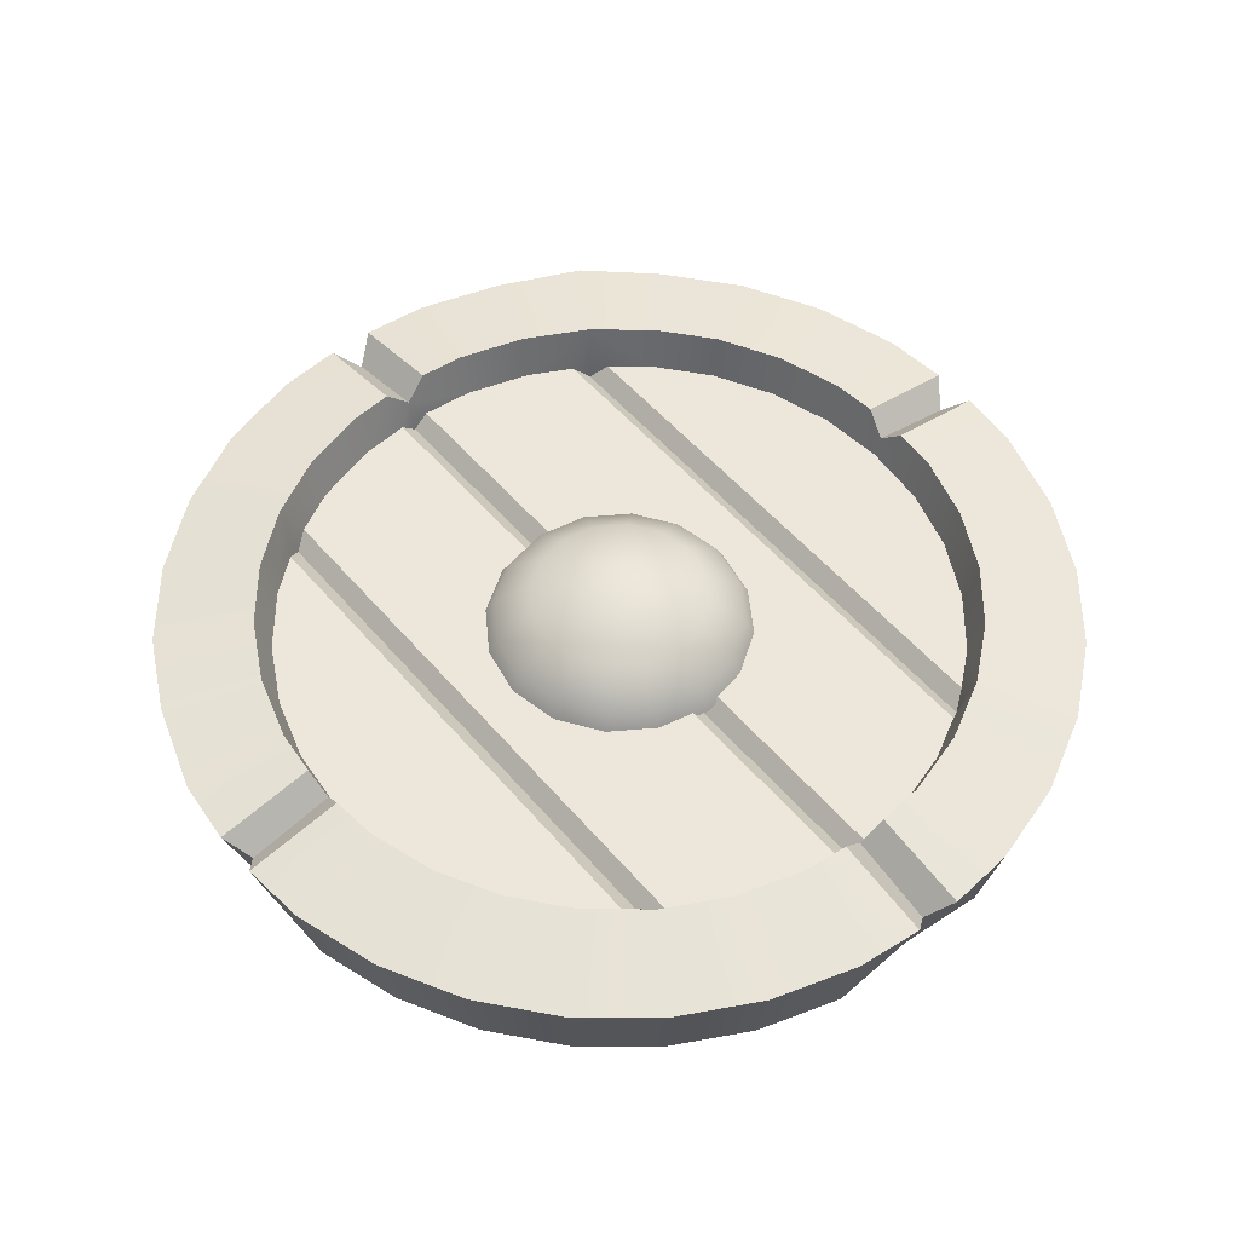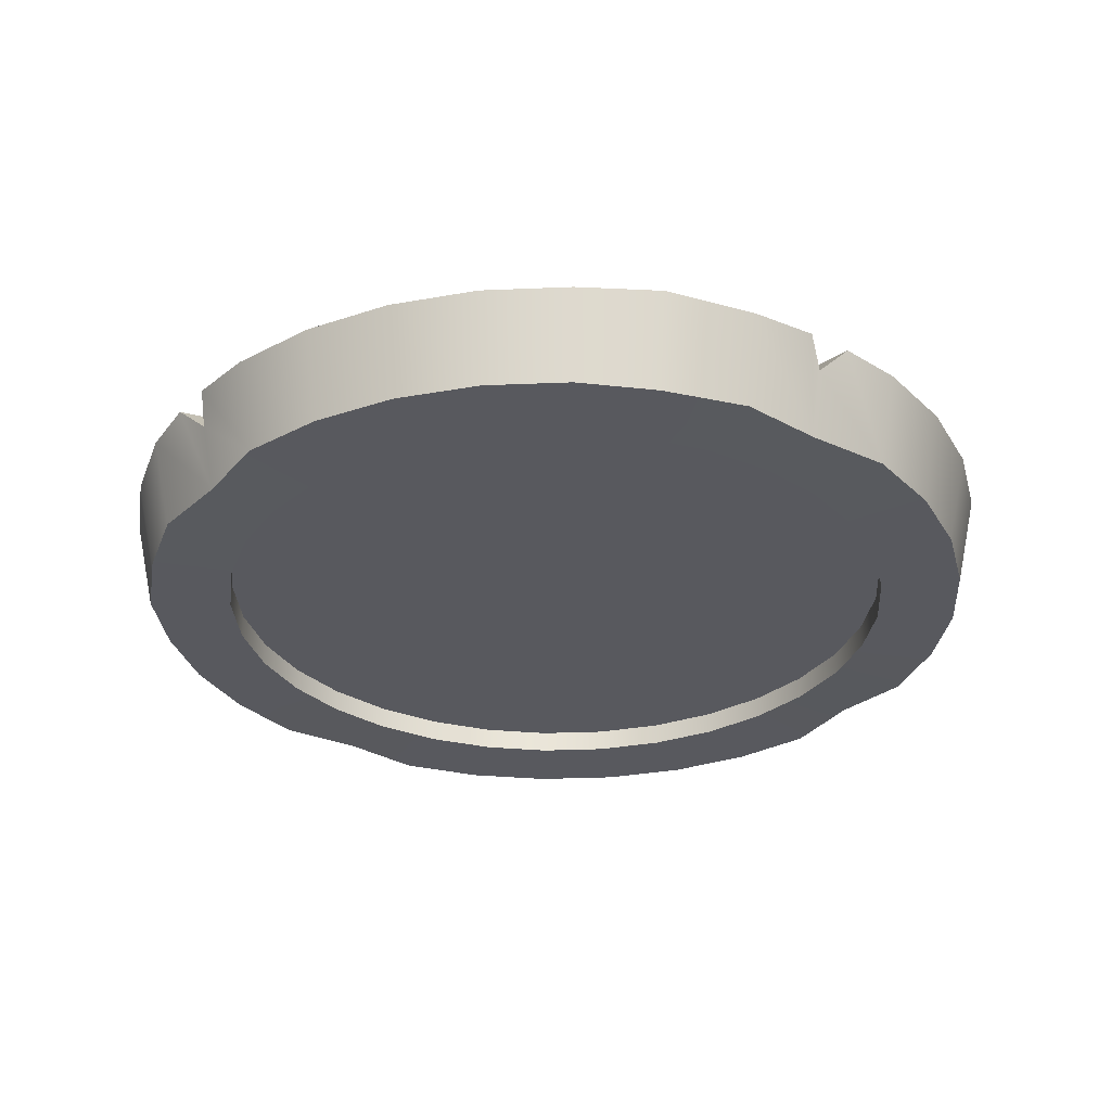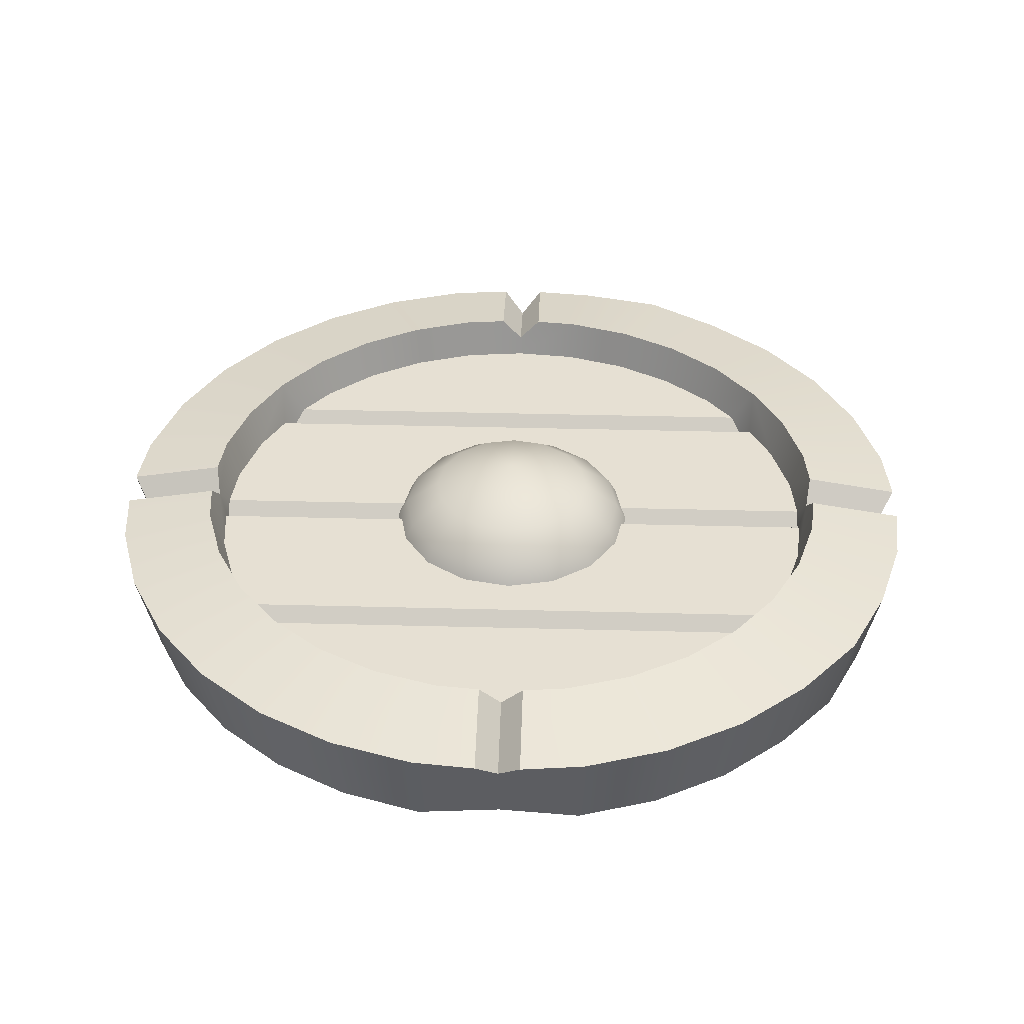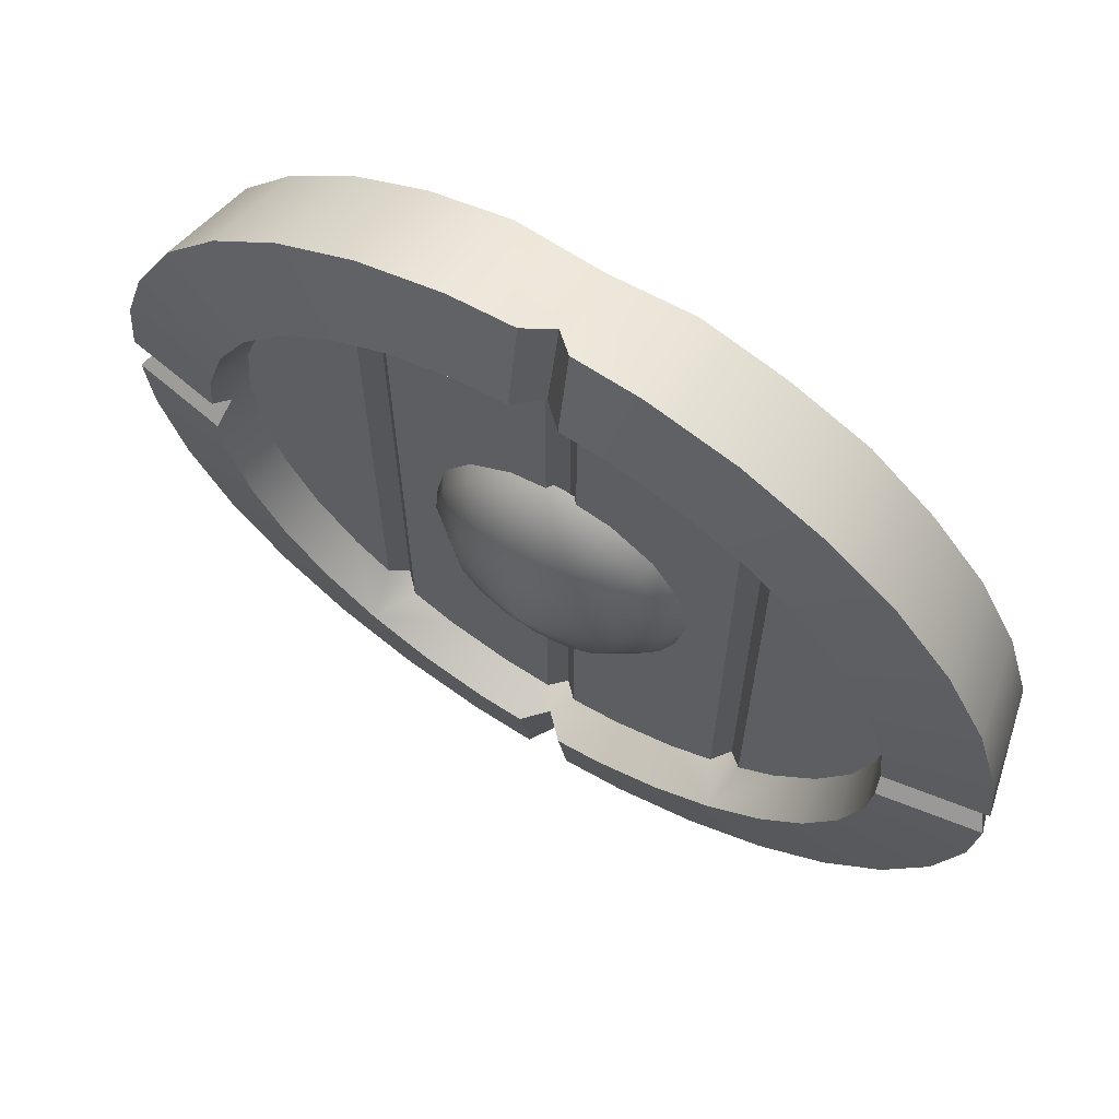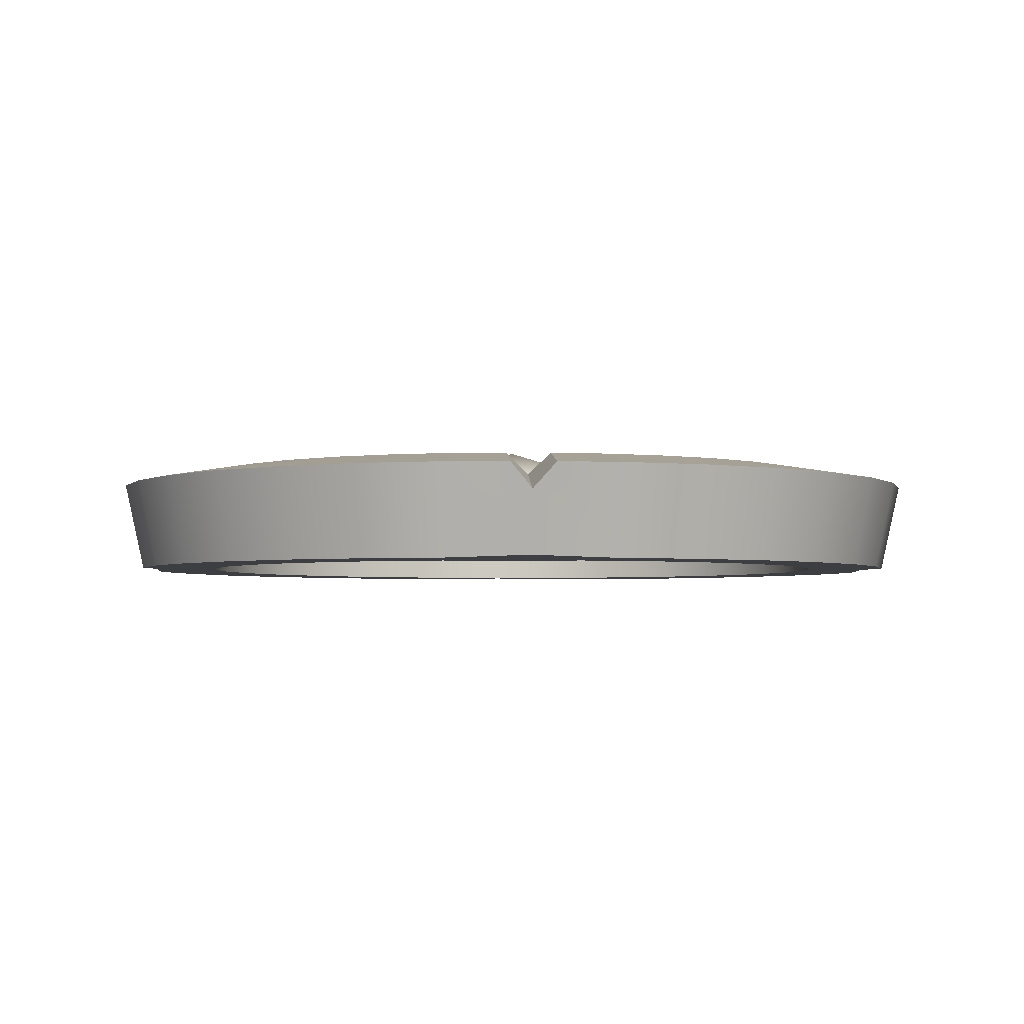
<metadata>
{"format":"obj","ext":"obj","renderer":"f3d","projection":"perspective","resolution":1024,"background":"white","views":[{"elev":53.0,"azim":-39.2,"up":"+Z"},{"elev":-30.4,"azim":-125.9,"up":"+Z"},{"elev":38.3,"azim":91.9,"up":"+Z"},{"elev":66.0,"azim":31.2,"up":"+Y"},{"elev":-3.3,"azim":-2.7,"up":"+Z"}]}
</metadata>
<code>
o vikingShieldB_Cylinder.334
v 2e-06 0.3182 -0.2371
v 0.06208 0.3121 -0.2371
v 0.1218 0.294 -0.2371
v 0.1768 0.2646 -0.2371
v 0.225 0.225 -0.2371
v 0.2646 0.1768 -0.2371
v 0.294 0.1218 -0.2371
v 0.3121 0.06208 -0.2371
v 0.3182 0 -0.2371
v 0.3121 -0.06208 -0.2371
v 0.294 -0.1218 -0.2371
v 0.2646 -0.1768 -0.2371
v 0.225 -0.225 -0.2371
v 0.1768 -0.2646 -0.2371
v 0.1218 -0.294 -0.2371
v 0.06208 -0.3121 -0.2371
v 2e-06 -0.3182 -0.2371
v -0.06208 -0.3121 -0.2371
v -0.1218 -0.294 -0.2371
v -0.1768 -0.2646 -0.2371
v -0.225 -0.225 -0.2371
v -0.2646 -0.1768 -0.2371
v -0.294 -0.1218 -0.2371
v -0.3121 -0.06208 -0.2371
v -0.3182 0 -0.2371
v -0.3121 0.06208 -0.2371
v -0.294 0.1218 -0.2371
v -0.2646 0.1768 -0.2371
v -0.225 0.225 -0.2371
v -0.1768 0.2646 -0.2371
v -0.1218 0.294 -0.2371
v -0.06208 0.3121 -0.2371
v 0.06276 0.3155 -0.1371
v 0.08033 0.4038 -0.1523
v 0.1231 0.2972 -0.1371
v 0.1576 0.3804 -0.1523
v 0.1787 0.2675 -0.1371
v 0.2275 0.2275 -0.1371
v 0.2912 0.2912 -0.1523
v 0.2675 0.1787 -0.1371
v 0.3424 0.2288 -0.1523
v 0.2972 0.1231 -0.1371
v 0.3804 0.1576 -0.1523
v 0.3155 0.06276 -0.1371
v 0.4039 0.08033 -0.1523
v 0.3155 -0.06276 -0.1371
v 0.4039 -0.08033 -0.1523
v 0.2972 -0.1231 -0.1371
v 0.3804 -0.1576 -0.1523
v 0.2675 -0.1787 -0.1371
v 0.3424 -0.2288 -0.1523
v 0.2275 -0.2275 -0.1371
v 0.2912 -0.2912 -0.1523
v 0.1787 -0.2675 -0.1371
v 0.2288 -0.3424 -0.1523
v 0.1231 -0.2972 -0.1371
v 0.1576 -0.3804 -0.1523
v 0.06276 -0.3155 -0.1371
v 0.08033 -0.4038 -0.1523
v -0.06276 -0.3155 -0.1371
v -0.08033 -0.4038 -0.1523
v -0.1231 -0.2972 -0.1371
v -0.1576 -0.3804 -0.1523
v -0.1787 -0.2675 -0.1371
v -0.2288 -0.3424 -0.1523
v -0.2275 -0.2275 -0.1371
v -0.2912 -0.2912 -0.1523
v -0.2675 -0.1787 -0.1371
v -0.3424 -0.2288 -0.1523
v -0.2972 -0.1231 -0.1371
v -0.3804 -0.1576 -0.1523
v -0.3155 -0.06276 -0.1371
v -0.4038 -0.08033 -0.1523
v -0.3155 0.06276 -0.1371
v -0.4038 0.08033 -0.1523
v -0.2972 0.1231 -0.1371
v -0.2675 0.1787 -0.1371
v -0.3424 0.2288 -0.1523
v -0.2275 0.2275 -0.1371
v -0.2912 0.2912 -0.1523
v -0.1787 0.2675 -0.1371
v -0.2288 0.3424 -0.1523
v -0.1231 0.2972 -0.1371
v -0.1576 0.3804 -0.1523
v -0.06276 0.3155 -0.1371
v -0.08033 0.4038 -0.1523
v 0.06051 0.3042 -0.1763
v 0.1187 0.2866 -0.1763
v 0.2193 0.2193 -0.1763
v 0.2579 0.1723 -0.1763
v 0.2866 0.1187 -0.1763
v 0.3042 0.06051 -0.1763
v 0.3102 -0 -0.1763
v 0.3042 -0.06051 -0.1763
v 0.2866 -0.1187 -0.1763
v 0.2579 -0.1723 -0.1763
v 0.2193 -0.2193 -0.1763
v 0.1187 -0.2866 -0.1763
v 0.06051 -0.3042 -0.1763
v -0.06051 -0.3042 -0.1763
v -0.1187 -0.2866 -0.1763
v -0.2193 -0.2193 -0.1763
v -0.2579 -0.1723 -0.1763
v -0.2866 -0.1187 -0.1763
v -0.3042 -0.06051 -0.1763
v -0.3102 0 -0.1763
v -0.3042 0.06051 -0.1763
v -0.2866 0.1187 -0.1763
v -0.2579 0.1723 -0.1763
v -0.2193 0.2193 -0.1763
v -0.1187 0.2866 -0.1763
v -0.06051 0.3042 -0.1763
v 2e-06 0.3807 -0.2361
v 0.07667 0.3855 -0.2371
v 0.1504 0.3631 -0.2371
v 0.2779 0.2779 -0.2371
v 0.3268 0.2183 -0.2371
v 0.3631 0.1504 -0.2371
v 0.3855 0.07667 -0.2371
v 0.3807 0 -0.2361
v 0.3855 -0.07667 -0.2371
v 0.3631 -0.1504 -0.2371
v 0.3268 -0.2183 -0.2371
v 0.2779 -0.2779 -0.2371
v 0.2183 -0.3268 -0.2371
v 0.1504 -0.3631 -0.2371
v 0.07667 -0.3855 -0.2371
v 2e-06 -0.3811 -0.2343
v -0.07667 -0.3855 -0.2371
v -0.1504 -0.3631 -0.2371
v -0.2183 -0.3268 -0.2371
v -0.2779 -0.2779 -0.2371
v -0.3268 -0.2183 -0.2371
v -0.3631 -0.1504 -0.2371
v -0.3855 -0.07667 -0.2371
v -0.3807 0 -0.2361
v -0.3855 0.07667 -0.2371
v -0.3268 0.2183 -0.2371
v -0.2779 0.2779 -0.2371
v -0.2183 0.3268 -0.2371
v -0.1504 0.3631 -0.2371
v -0.07667 0.3855 -0.2371
v 2e-06 0.3182 -0.216
v 0.06208 0.3121 -0.216
v 0.1218 0.294 -0.216
v 0.1768 0.2646 -0.216
v 0.225 0.225 -0.216
v 0.2646 0.1768 -0.216
v 0.294 0.1218 -0.216
v 0.3121 0.06208 -0.216
v 0.3182 0 -0.216
v 0.3121 -0.06208 -0.216
v 0.294 -0.1218 -0.216
v 0.2646 -0.1768 -0.216
v 0.225 -0.225 -0.216
v 0.1768 -0.2646 -0.216
v 0.1218 -0.294 -0.216
v 0.06208 -0.3121 -0.216
v 2e-06 -0.3182 -0.216
v -0.06208 -0.3121 -0.216
v -0.1218 -0.294 -0.216
v -0.1768 -0.2646 -0.216
v -0.225 -0.225 -0.216
v -0.2646 -0.1768 -0.216
v -0.294 -0.1218 -0.216
v -0.3121 -0.06208 -0.216
v -0.3182 0 -0.216
v -0.3121 0.06208 -0.216
v -0.294 0.1218 -0.216
v -0.2646 0.1768 -0.216
v -0.225 0.225 -0.216
v -0.1768 0.2646 -0.216
v -0.1218 0.294 -0.216
v -0.06208 0.3121 -0.216
v -0.02091 0.4097 -0.1523
v 0.02092 0.4097 -0.1523
v 2e-06 0.3945 -0.1738
v 0.02092 0.3196 -0.1371
v -0.02091 0.3196 -0.1371
v 2e-06 0.3158 -0.1572
v 0.3196 -0.02092 -0.1371
v 0.3196 0.02092 -0.1371
v 0.3158 0 -0.1572
v 0.4097 0.02092 -0.1523
v 0.4097 -0.02092 -0.1523
v 0.3945 0 -0.1738
v -0.02091 -0.3196 -0.1371
v 0.02092 -0.3196 -0.1371
v 2e-06 -0.3158 -0.1572
v 0.02092 -0.4097 -0.1523
v -0.02091 -0.4097 -0.1523
v 2e-06 -0.3941 -0.1756
v -0.3196 0.02092 -0.1371
v -0.3196 -0.02092 -0.1371
v -0.3158 0 -0.1572
v -0.4097 -0.02092 -0.1523
v -0.4097 0.02092 -0.1523
v -0.3945 0 -0.1738
v 0.231 0.3446 -0.1505
v 0.2205 0.3289 -0.2371
v -0.378 0.1591 -0.1473
v -0.3602 0.1517 -0.2371
v 2e-06 0.1229 -0.1804
v 0.04705 0.1136 -0.1804
v 0.08693 0.08693 -0.1804
v 0.1136 0.04705 -0.1804
v 0.1229 -1e-06 -0.1804
v 0.1136 -0.04705 -0.1804
v 0.08693 -0.08693 -0.1804
v 0.04705 -0.1136 -0.1804
v 2e-06 -0.1229 -0.1804
v -0.04704 -0.1136 -0.1804
v -0.08693 -0.08693 -0.1804
v -0.1136 -0.04705 -0.1804
v -0.1229 -1e-06 -0.1804
v -0.1136 0.04705 -0.1804
v -0.08693 0.08693 -0.1804
v -0.04704 0.1136 -0.1804
v 2e-06 -2e-06 -0.1109
v 2e-06 0.1129 -0.1617
v 2e-06 0.07906 -0.1358
v 0.03026 0.07305 -0.1358
v 0.04321 0.1043 -0.1617
v 0.05591 0.05591 -0.1358
v 0.07985 0.07984 -0.1617
v 0.07305 0.03026 -0.1358
v 0.1043 0.04321 -0.1617
v 0.07907 -2e-06 -0.1358
v 0.1129 -1e-06 -0.1617
v 0.07305 -0.03026 -0.1358
v 0.1043 -0.04321 -0.1617
v 0.05591 -0.05591 -0.1358
v 0.07985 -0.07985 -0.1617
v 0.03026 -0.07305 -0.1358
v 0.04321 -0.1043 -0.1617
v 2e-06 -0.07907 -0.1358
v 2e-06 -0.1129 -0.1617
v -0.03026 -0.07305 -0.1358
v -0.04321 -0.1043 -0.1617
v -0.05591 -0.05591 -0.1358
v -0.07984 -0.07985 -0.1617
v -0.07304 -0.03026 -0.1358
v -0.1043 -0.04321 -0.1617
v -0.07906 -1e-06 -0.1358
v -0.1129 -1e-06 -0.1617
v -0.07304 0.03026 -0.1358
v -0.1043 0.04321 -0.1617
v -0.05591 0.05591 -0.1358
v -0.07984 0.07984 -0.1617
v -0.03026 0.07305 -0.1358
v -0.04321 0.1043 -0.1617
v -0.01395 0.3088 -0.1763
v 0.01396 0.3088 -0.1763
v 2e-06 0.3094 -0.1901
v 0.1584 0.2654 -0.1763
v 0.1863 0.2464 -0.1763
v 0.1723 0.2567 -0.1901
v 0.1863 -0.2464 -0.1763
v 0.1584 -0.2654 -0.1763
v 0.1723 -0.2567 -0.1901
v 0.01396 -0.3088 -0.1763
v -0.01395 -0.3088 -0.1763
v 2e-06 -0.3094 -0.1901
v -0.1584 -0.2654 -0.1763
v -0.1863 -0.2464 -0.1763
v -0.1723 -0.2567 -0.1901
v -0.1863 0.2464 -0.1763
v -0.1584 0.2654 -0.1763
v -0.1723 0.2567 -0.1901
v -0.2193 0 -0.1763
v 0.2579 -0 -0.1763
v -0.06051 -0 -0.1763
v -0.2579 0 -0.1763
v 0.2866 -0 -0.1763
v 0.2193 -0 -0.1763
v 0.1187 -0 -0.1763
v -0.1187 -0 -0.1763
v 0.06051 -0 -0.1763
v -0.2866 0 -0.1763
v 0.1584 -0 -0.1763
v 0.1723 -0 -0.1901
v 0.1863 -0 -0.1763
v -0.1584 0 -0.1763
v -0.1723 0 -0.1901
v -0.1863 0 -0.1763
v -0.01395 -0 -0.1763
v 2e-06 -0 -0.1901
v 0.01396 -0 -0.1763
f 275 282 258 97
f 274 271 96 95
f 271 275 97 96
f 276 278 99 98
f 280 276 98 259
f 143 144 145 146 147 148 149 150 151 152 153 154 155 156 157 158 159 160 161 162 163 164 165 166 167 168 169 170 171 172 173 174
f 280 259 260 281
f 281 260 258 282
f 287 263 261 288
f 278 288 261 99
f 87 253 288 278
f 254 287 288 253
f 257 281 282 256
f 255 280 281 257
f 255 88 276 280
f 88 87 278 276
f 90 89 275 271
f 91 90 271 274
f 89 256 282 275
f 91 274 93 92
f 94 93 274 95
f 114 34 36 115
f 87 88 35 33
f 88 255 37 35
f 89 90 40 38
f 90 91 42 40
f 91 92 44 42
f 119 45 184 186 120
f 184 45 44 182
f 94 95 48 46
f 95 96 50 48
f 96 97 52 50
f 54 259 98 56
f 99 261 189 188 58
f 98 99 58 56
f 127 59 190 192 128
f 190 59 58 188
f 100 101 62 60
f 101 264 64 62
f 102 103 68 66
f 103 104 70 68
f 104 105 72 70
f 135 73 196 198 136
f 196 73 72 194
f 107 108 76 74
f 108 109 77 76
f 109 110 79 77
f 81 268 111 83
f 111 112 85 83
f 47 185 181 46
f 19 20 162 161
f 113 177 176 34 114
f 115 36 199 200
f 116 39 41 117
f 117 41 43 118
f 118 43 45 119
f 120 186 185 47 121
f 61 191 187 60
f 121 47 49 122
f 122 49 51 123
f 123 51 53 124
f 124 53 55 125
f 125 55 57 126
f 126 57 59 127
f 128 192 191 61 129
f 75 197 193 74
f 129 61 63 130
f 130 63 65 131
f 131 65 67 132
f 132 67 69 133
f 133 69 71 134
f 134 71 73 135
f 136 198 197 75 137
f 27 26 137 202
f 138 78 80 139
f 139 80 82 140
f 140 82 84 141
f 141 84 86 142
f 4 3 115 200
f 175 86 85 179
f 36 34 33 35
f 200 199 39 116
f 199 36 35 37
f 41 39 38 40
f 43 41 40 42
f 45 43 42 44
f 92 93 183 182 44
f 93 94 46 181 183
f 49 47 46 48
f 51 49 48 50
f 53 51 50 52
f 55 53 52 54
f 57 55 54 56
f 59 57 56 58
f 189 262 100 60 187
f 63 61 60 62
f 65 63 62 64
f 67 65 64 66
f 69 67 66 68
f 71 69 68 70
f 73 71 70 72
f 105 106 195 194 72
f 106 107 74 193 195
f 201 202 137 75
f 201 75 74 76
f 80 78 77 79
f 82 80 79 81
f 84 82 81 83
f 86 84 83 85
f 142 86 175 177 113
f 180 253 87 33 178
f 110 267 81 79
f 97 258 54 52
f 37 256 89 38
f 64 265 102 66
f 112 252 180 179 85
f 2 1 113 114
f 3 2 114 115
f 5 4 200 116
f 6 5 116 117
f 7 6 117 118
f 8 7 118 119
f 9 8 119 120
f 10 9 120 121
f 11 10 121 122
f 12 11 122 123
f 13 12 123 124
f 14 13 124 125
f 15 14 125 126
f 16 15 126 127
f 17 16 127 128
f 18 17 128 129
f 19 18 129 130
f 20 19 130 131
f 21 20 131 132
f 22 21 132 133
f 23 22 133 134
f 24 23 134 135
f 25 24 135 136
f 26 25 136 137
f 28 27 202 138
f 29 28 138 139
f 30 29 139 140
f 31 30 140 141
f 32 31 141 142
f 1 32 142 113
f 6 7 149 148
f 20 21 163 162
f 7 8 150 149
f 21 22 164 163
f 8 9 151 150
f 22 23 165 164
f 9 10 152 151
f 23 24 166 165
f 10 11 153 152
f 24 25 167 166
f 11 12 154 153
f 25 26 168 167
f 12 13 155 154
f 26 27 169 168
f 13 14 156 155
f 27 28 170 169
f 14 15 157 156
f 1 2 144 143
f 28 29 171 170
f 15 16 158 157
f 2 3 145 144
f 29 30 172 171
f 16 17 159 158
f 3 4 146 145
f 30 31 173 172
f 17 18 160 159
f 4 5 147 146
f 31 32 174 173
f 18 19 161 160
f 5 6 148 147
f 32 1 143 174
f 195 193 197 198
f 189 187 191 192
f 188 189 192 190
f 194 195 198 196
f 34 176 178 33
f 177 175 179 180
f 176 177 180 178
f 182 183 186 184
f 183 181 185 186
f 39 199 37 38
f 78 201 76 77
f 228 219 230
f 232 230 219
f 244 242 219
f 209 208 231 233
f 246 244 219
f 234 232 219
f 248 246 219
f 236 234 219
f 250 248 219
f 238 236 219
f 204 203 220 223
f 203 218 251 220
f 240 238 219
f 226 224 219
f 222 219 224
f 228 226 219
f 242 240 219
f 216 215 245 247
f 210 209 233 235
f 217 216 247 249
f 211 210 235 237
f 218 217 249 251
f 212 211 237 239
f 221 250 219
f 206 205 225 227
f 213 212 239 241
f 205 204 223 225
f 207 206 227 229
f 214 213 241 243
f 208 207 229 231
f 215 214 243 245
f 225 223 222 224
f 227 225 224 226
f 229 227 226 228
f 231 229 228 230
f 233 231 230 232
f 235 233 232 234
f 237 235 234 236
f 239 237 236 238
f 241 239 238 240
f 243 241 240 242
f 245 243 242 244
f 247 245 244 246
f 249 247 246 248
f 251 249 248 250
f 220 251 250 221
f 221 219 222
f 252 254 180
f 254 253 180
f 255 257 37
f 257 256 37
f 258 260 54
f 260 259 54
f 261 263 189
f 263 262 189
f 264 266 64
f 266 265 64
f 267 269 81
f 269 268 81
f 223 220 221 222
f 201 78 138 202
f 270 285 267 110
f 272 286 252 112
f 283 277 111 268
f 273 270 110 109
f 277 272 112 111
f 279 273 109 108
f 104 279 106 105
f 107 106 279 108
f 283 268 269 284
f 284 269 267 285
f 286 262 263 287
f 252 286 287 254
f 266 284 285 265
f 264 283 284 266
f 104 103 273 279
f 101 100 272 277
f 103 102 270 273
f 264 101 277 283
f 100 262 286 272
f 102 265 285 270

</code>
